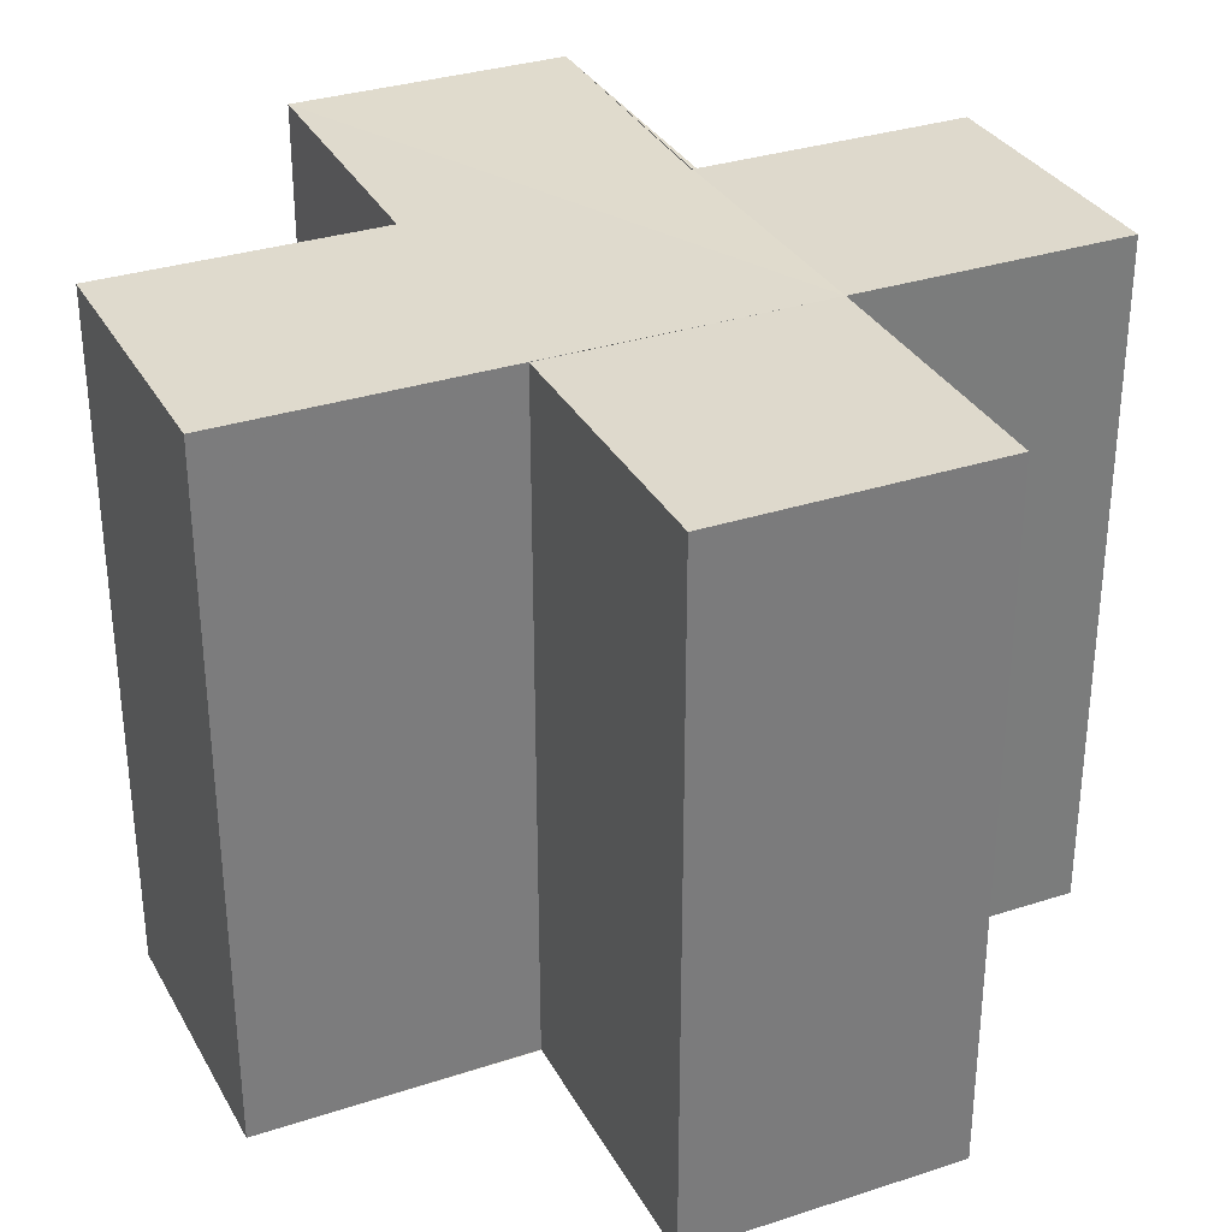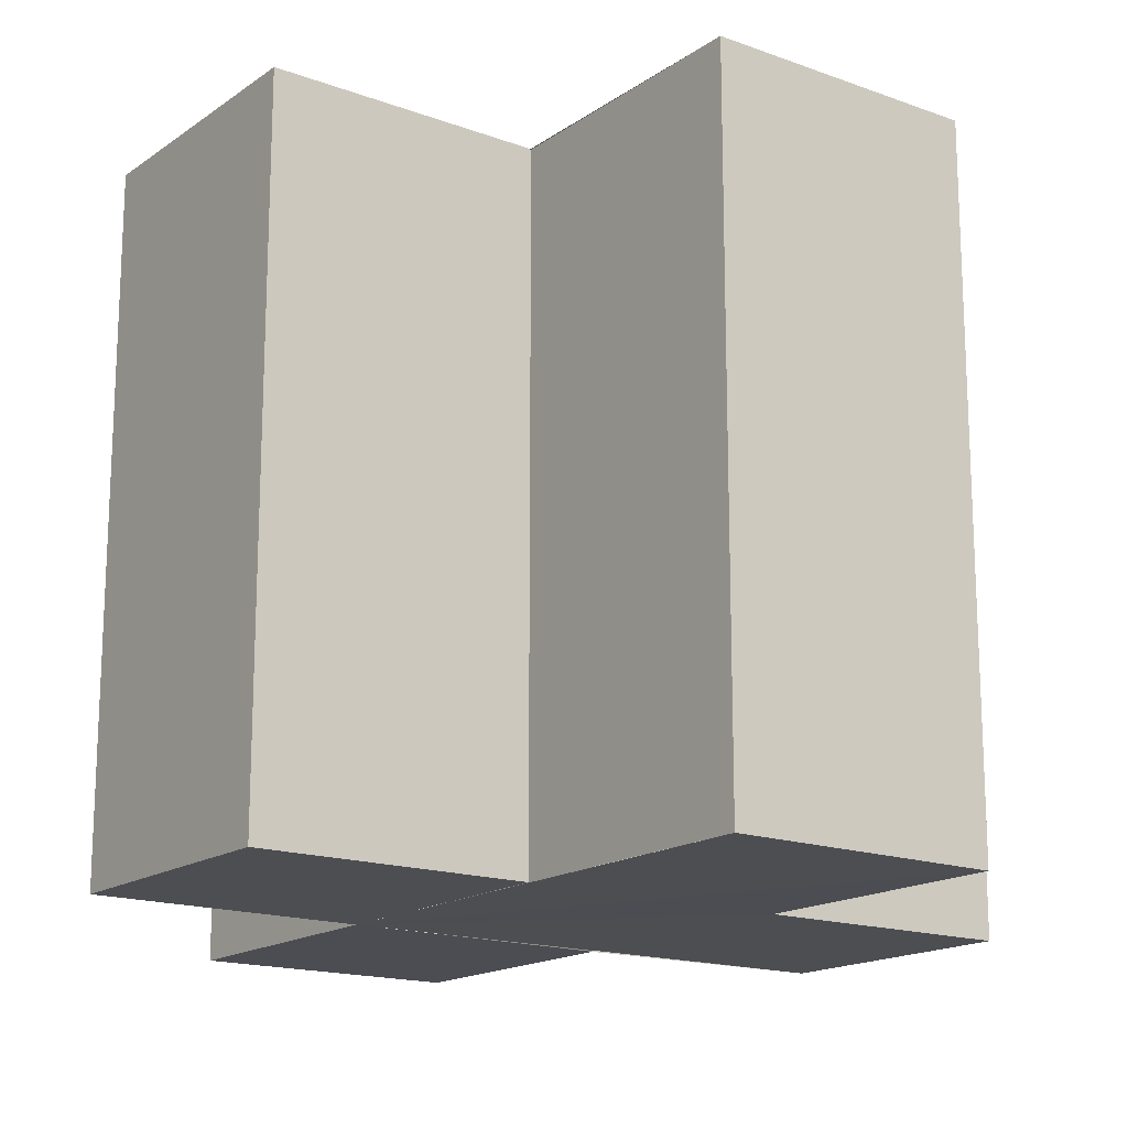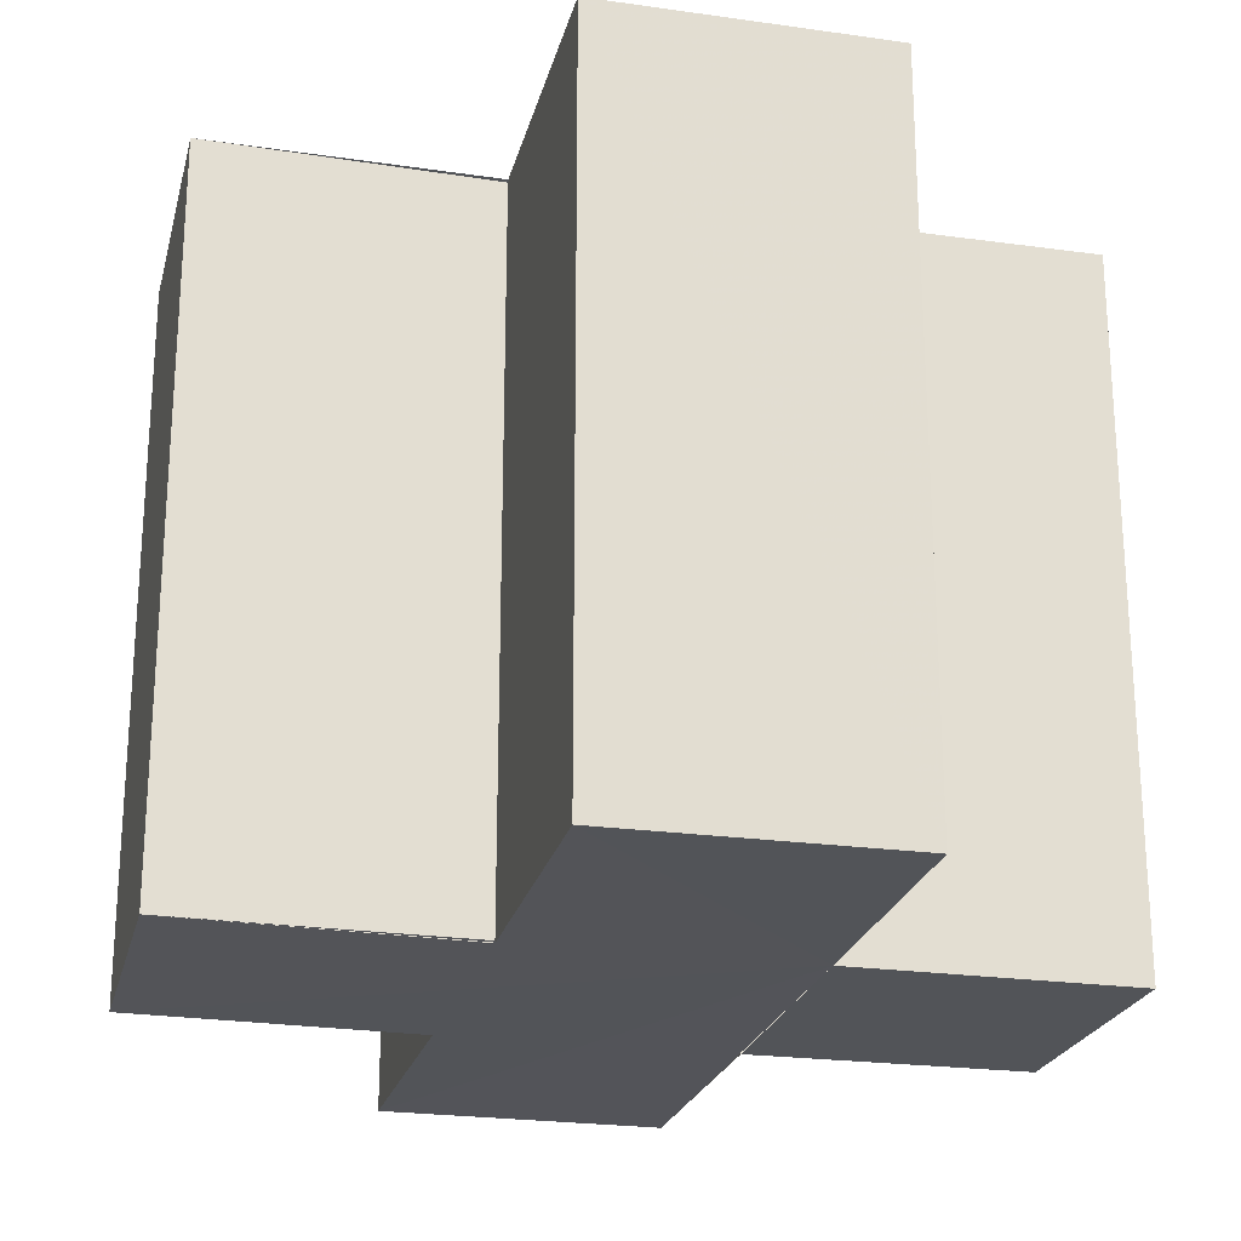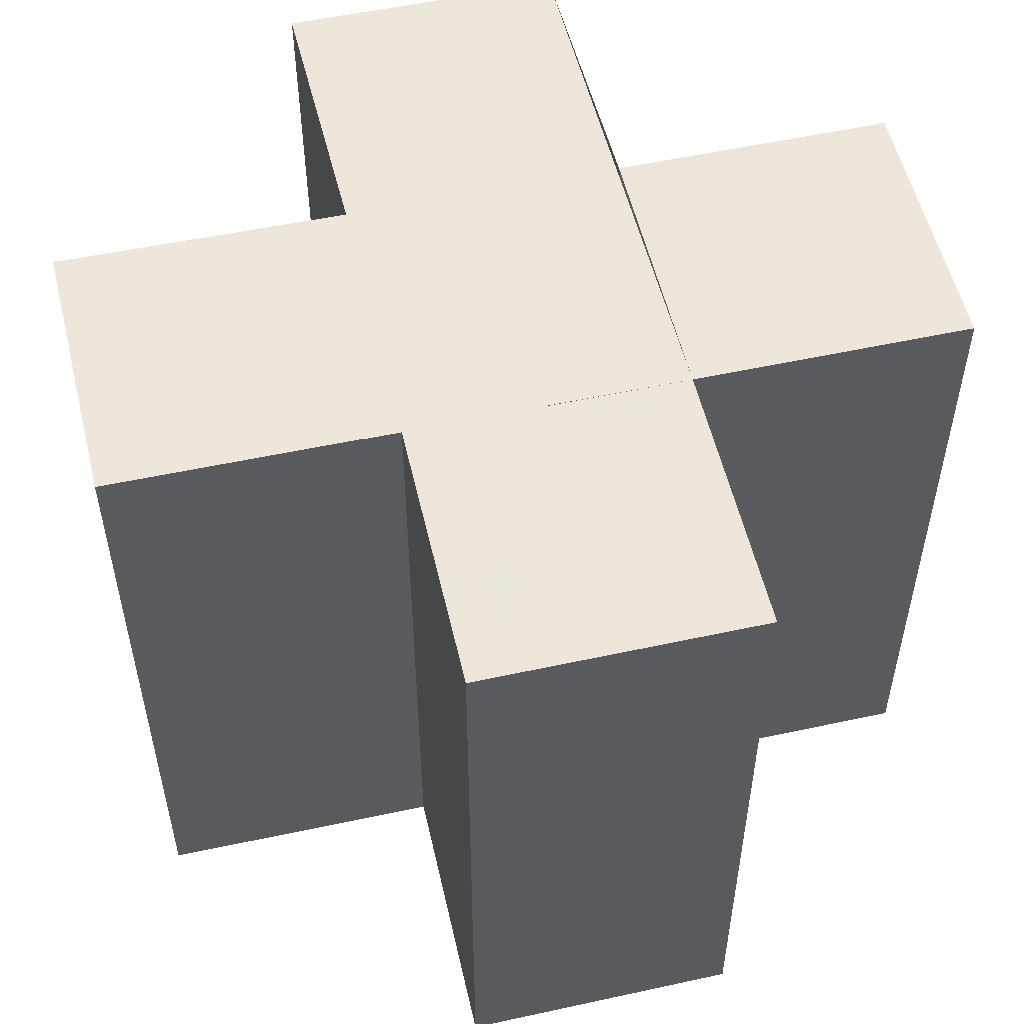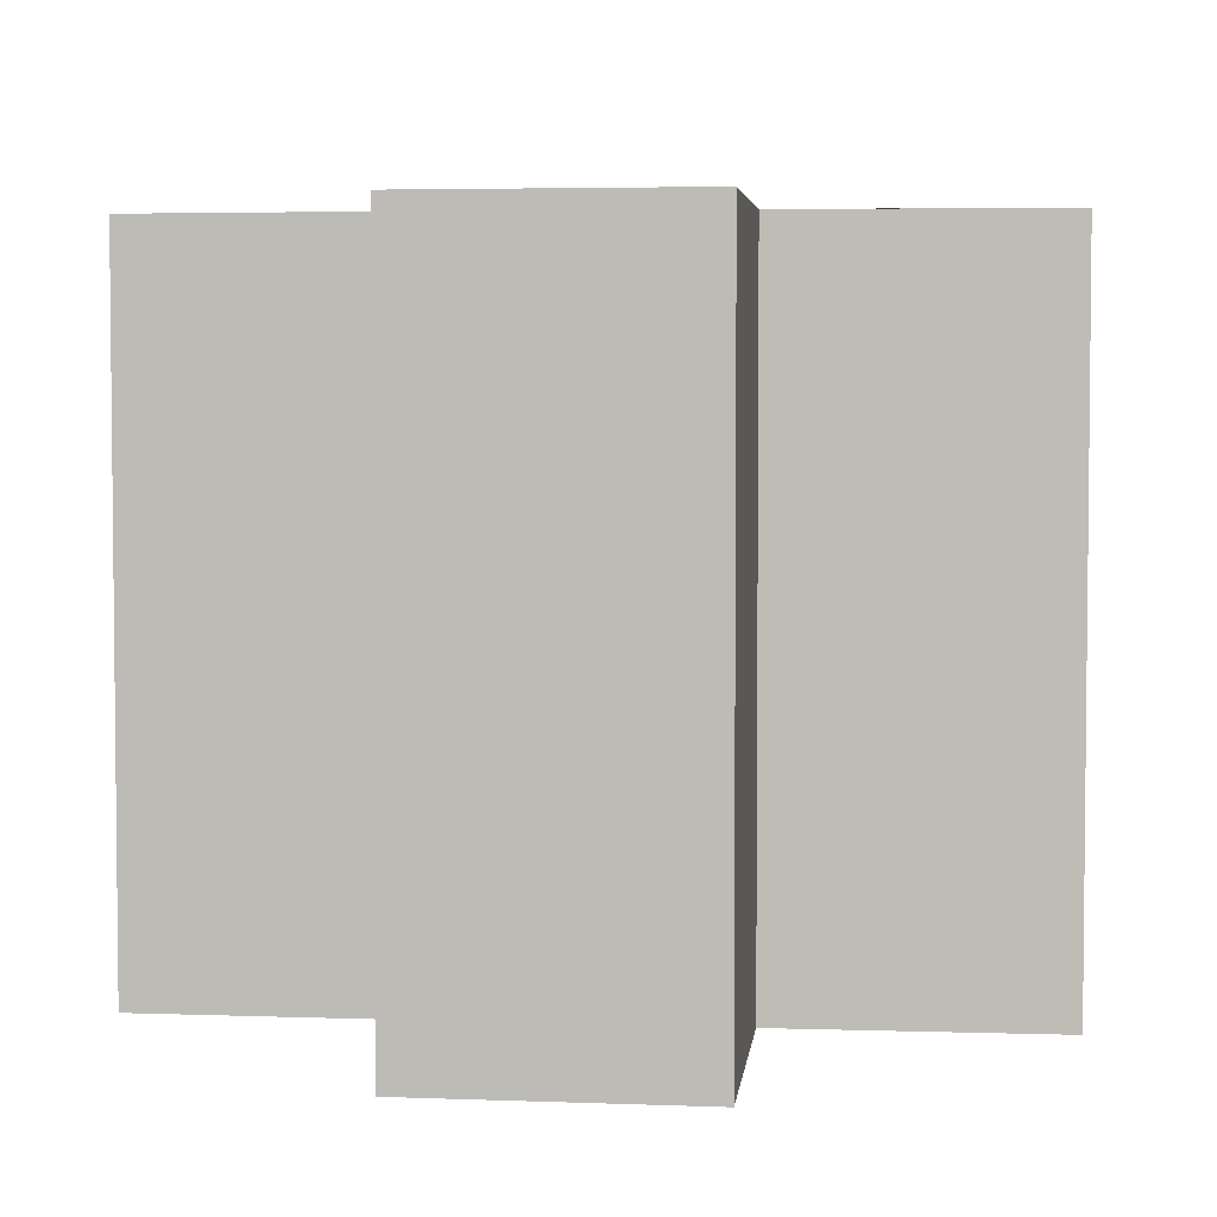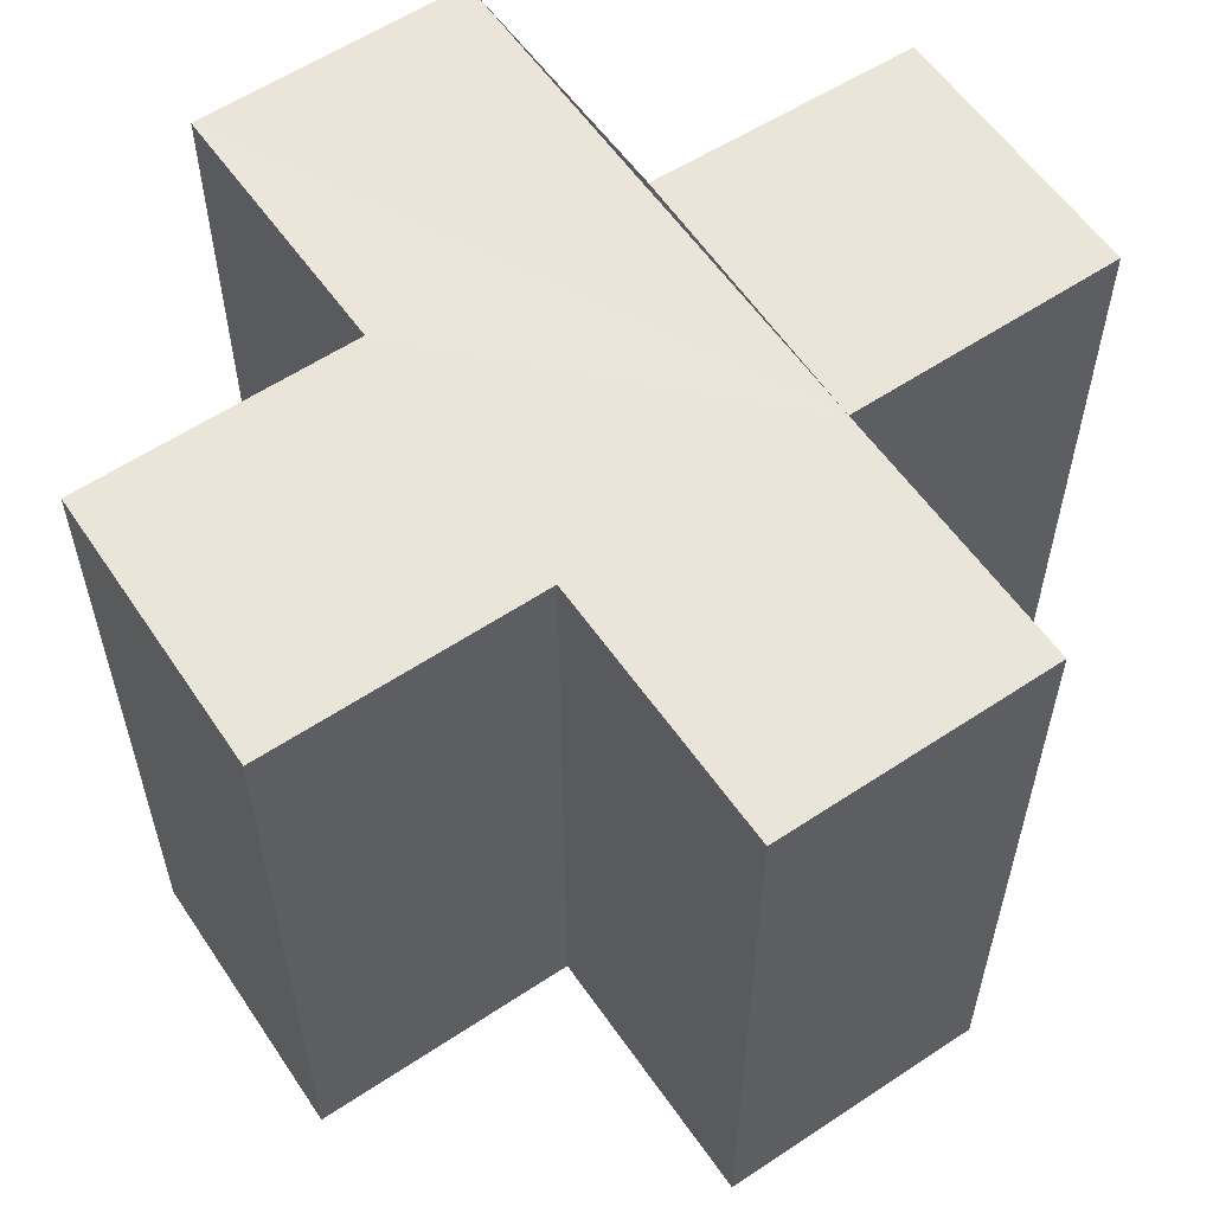
<metadata>
{"format":"obj","ext":"obj","renderer":"f3d","projection":"perspective","resolution":1024,"background":"white","views":[{"elev":32.6,"azim":-24.8,"up":"+Z"},{"elev":-16.6,"azim":143.6,"up":"+Z"},{"elev":-23.3,"azim":-13.7,"up":"+Z"},{"elev":54.0,"azim":-12.9,"up":"+Z"},{"elev":4.3,"azim":96.2,"up":"+Z"},{"elev":58.7,"azim":-34.2,"up":"+Z"}]}
</metadata>
<code>
o 7589
v 2187 1882 20.13
v 2187 1882 20.13
v 2187 1882 20.16
v 2187 1882 20.13
v 2187 1882 20.16
v 2187 1882 20.13
v 2187 1882 20.13
v 2187 1882 20.16
v 2187 1882 20.16
v 2187 1882 20.13
v 2187 1882 20.13
v 2187 1882 20.13
v 2187 1882 20.13
v 2187 1882 20.16
v 2187 1882 20.16
v 2187 1882 20.16
v 2187 1882 20.16
v 2187 1882 20.16
v 2187 1882 20.16
v 2187 1882 20.16
v 2187 1882 20.13
v 2187 1882 20.13
v 2187 1882 20.13
v 2187 1882 20.13
v 2187 1882 20.13
v 2187 1882 20.13
v 2187 1882 20.16
v 2187 1882 20.16
v 2187 1882 20.16
v 2187 1882 20.16
v 2187 1882 20.16
v 2187 1882 20.16
v 2187 1882 20.16
v 2187 1882 20.16
v 2187 1882 20.16
v 2187 1882 20.16
v 2187 1882 20.16
v 2187 1882 20.13
v 2187 1882 20.13
v 2187 1882 20.16
v 2187 1882 20.16
v 2187 1882 20.13
v 2187 1882 20.13
v 2187 1882 20.13
v 2187 1882 20.16
v 2187 1882 20.16
v 2187 1882 20.13
v 2187 1882 20.13
v 2187 1882 20.13
v 2187 1882 20.13
v 2187 1882 20.16
v 2187 1882 20.16
v 2187 1882 20.13
v 2187 1882 20.13
v 2187 1882 20.16
v 2187 1882 20.16
v 2187 1882 20.13
v 2187 1882 20.13
v 2187 1882 20.13
v 2187 1882 20.13
v 2187 1882 20.16
v 2187 1882 20.16
v 2187 1882 20.13
v 2187 1882 20.13
v 2187 1882 20.13
v 2187 1882 20.13
v 2187 1882 20.16
v 2187 1882 20.16
v 2187 1882 20.13
v 2187 1882 20.13
v 2187 1882 20.13
v 2187 1882 20.13
v 2187 1882 20.16
v 2187 1882 20.13
v 2187 1882 20.13
v 2187 1882 20.16
f 1 2 3
f 3 4 5
f 2 6 7
f 8 7 9
f 10 11 8
f 12 7 13
f 14 13 15
f 16 15 17
f 18 17 19
f 20 21 19
f 22 23 20
f 24 25 18
f 18 26 27
f 16 28 29
f 30 31 28
f 16 32 33
f 16 34 32
f 16 35 34
f 16 36 35
f 37 38 36
f 12 39 38
f 40 39 41
f 42 43 40
f 12 44 39
f 45 44 46
f 47 48 45
f 12 49 44
f 12 50 49
f 51 50 52
f 53 54 51
f 55 49 56
f 57 58 55
f 12 59 60
f 61 59 62
f 63 64 61
f 65 60 66
f 67 60 68
f 69 70 67
f 71 72 73
f 74 75 76

</code>
